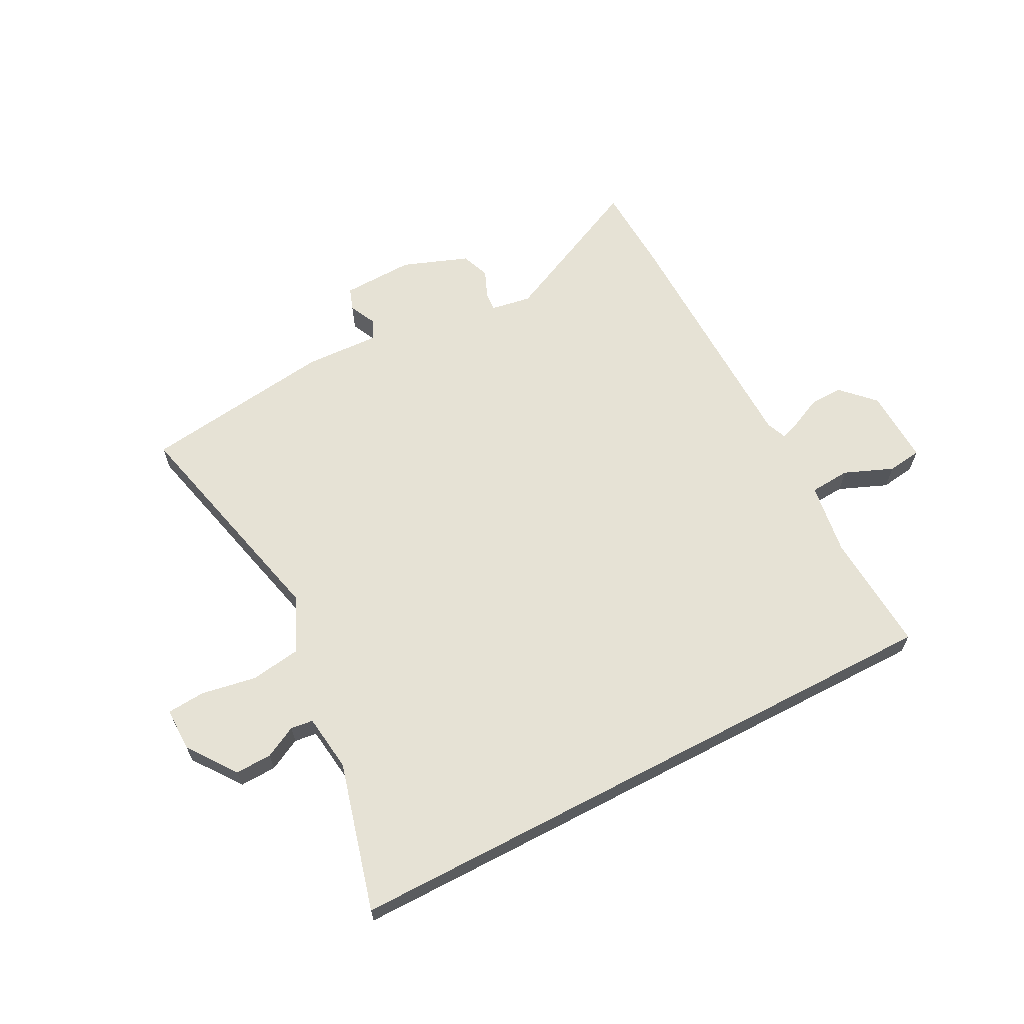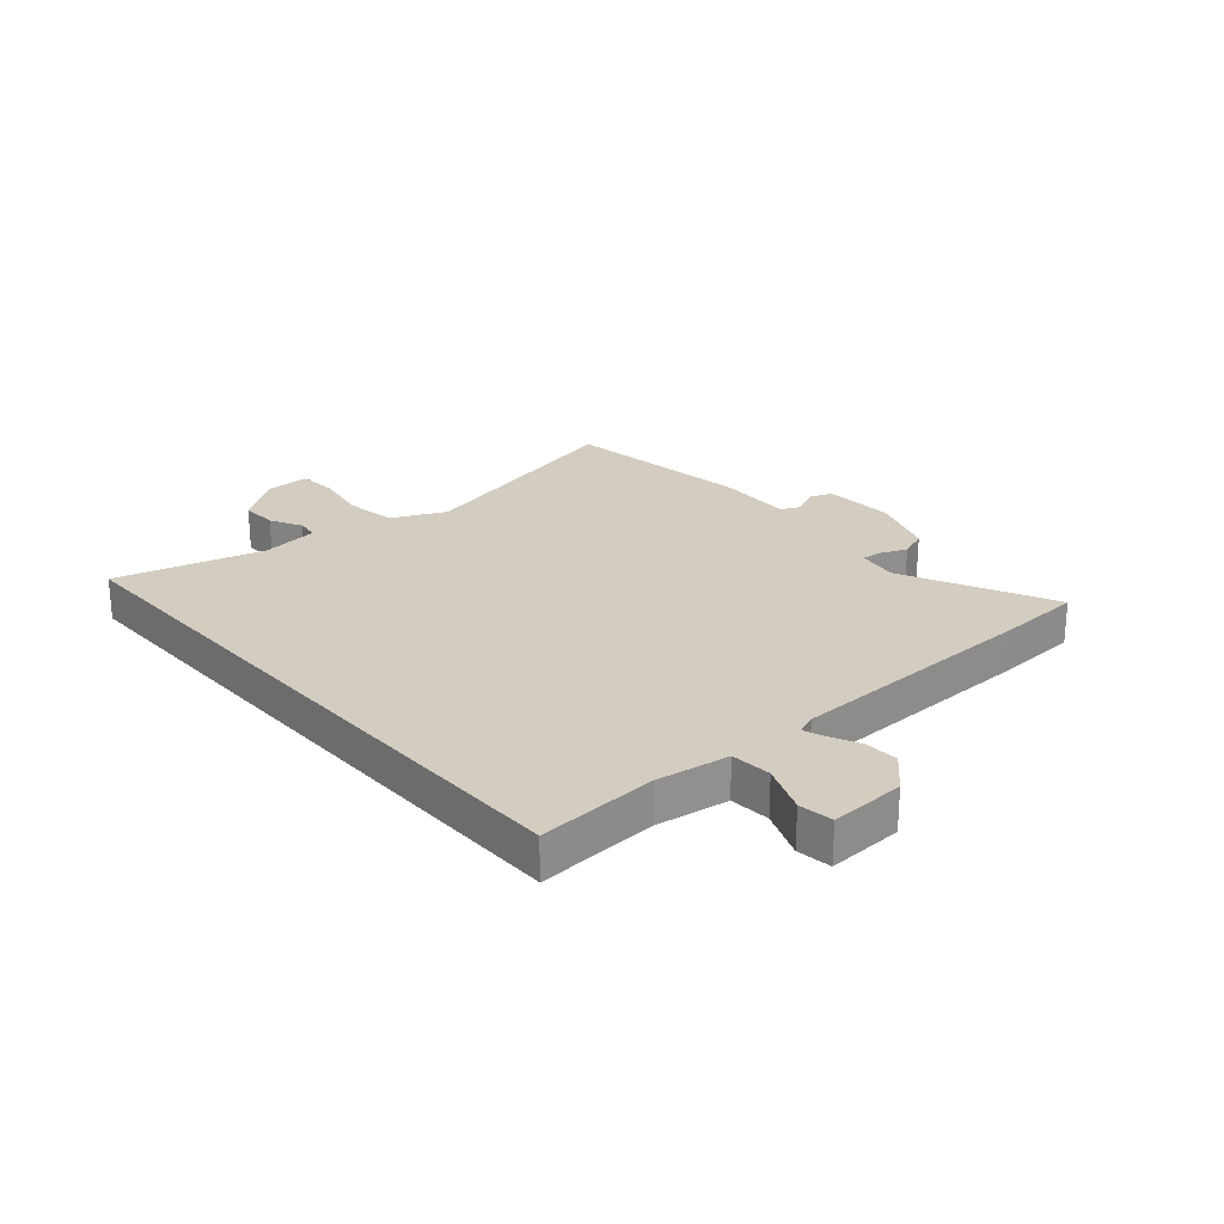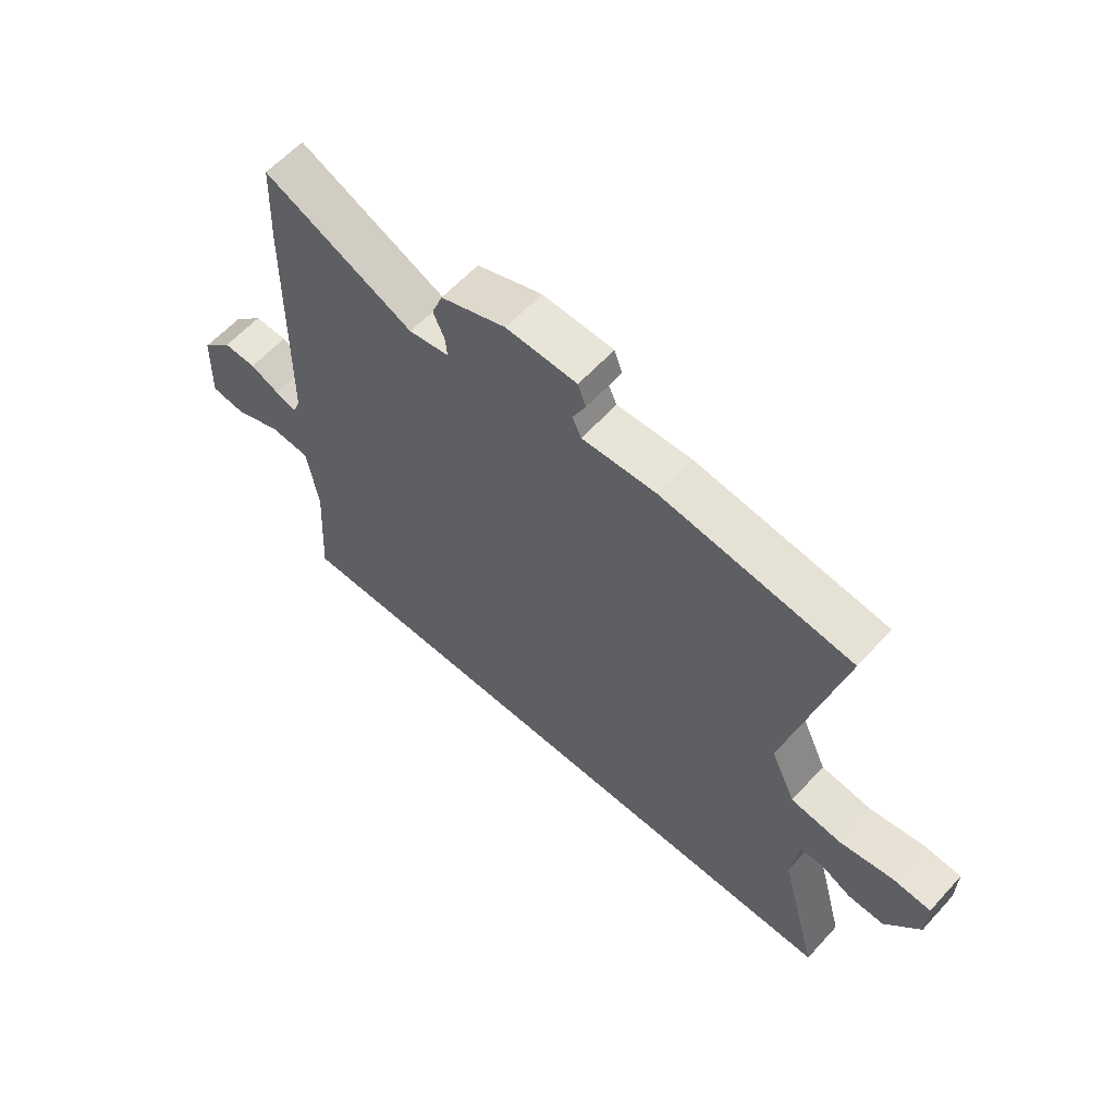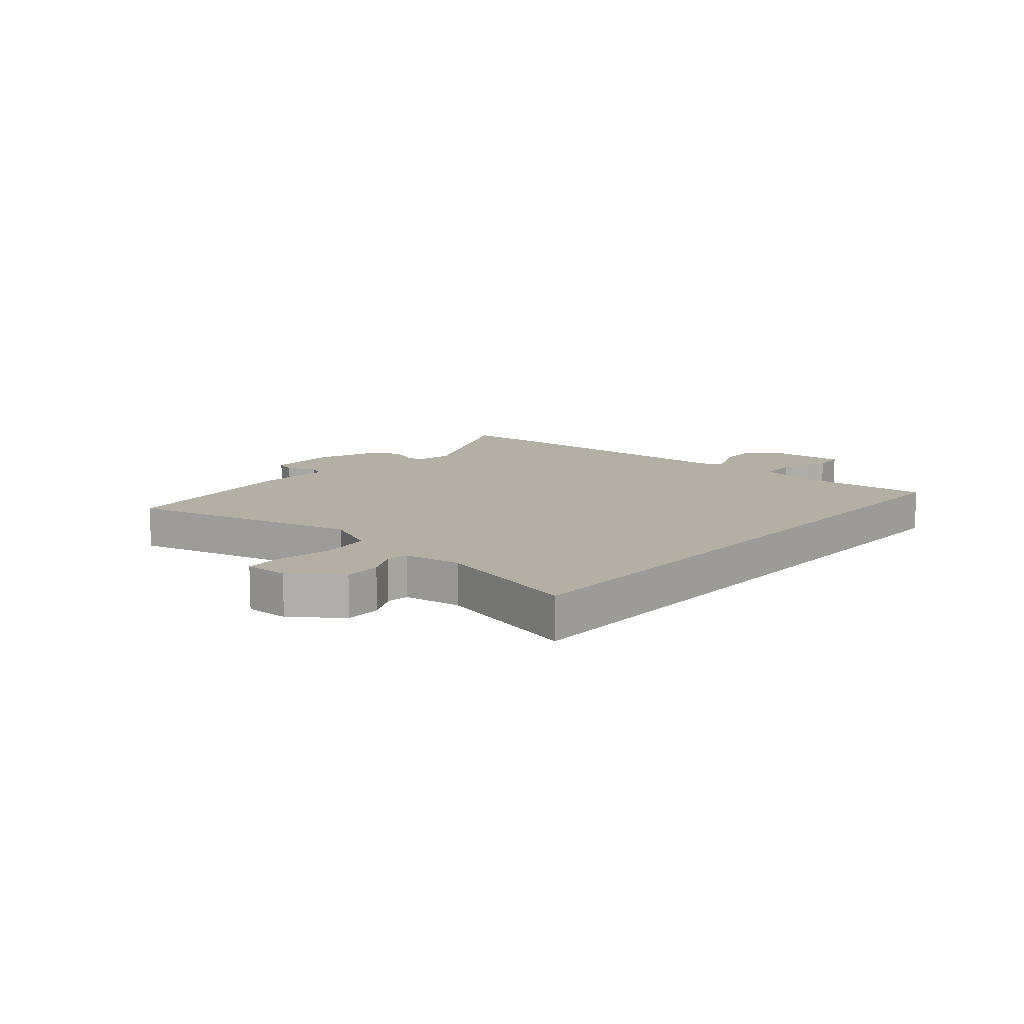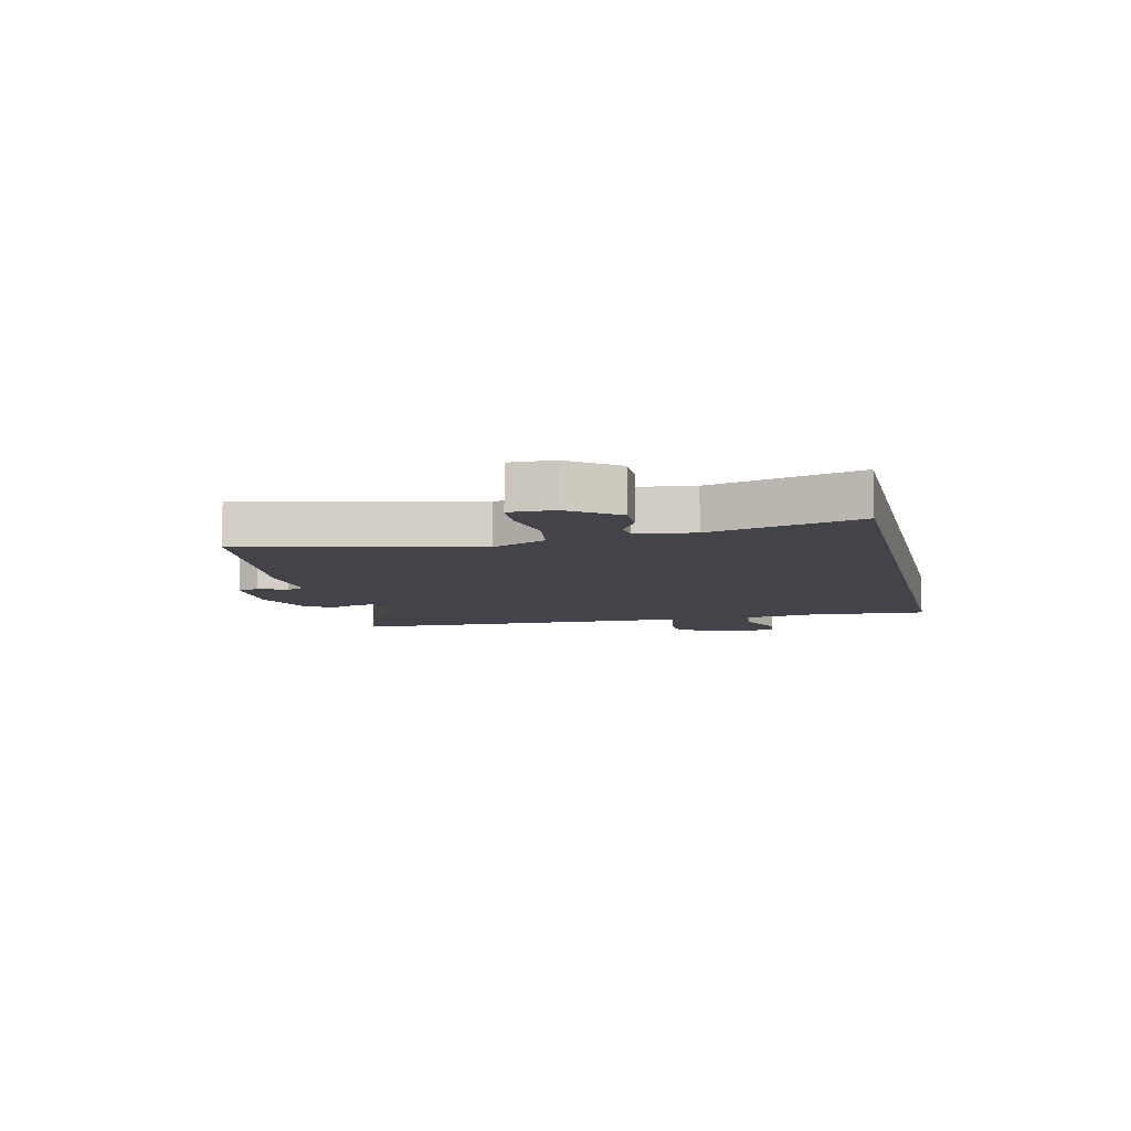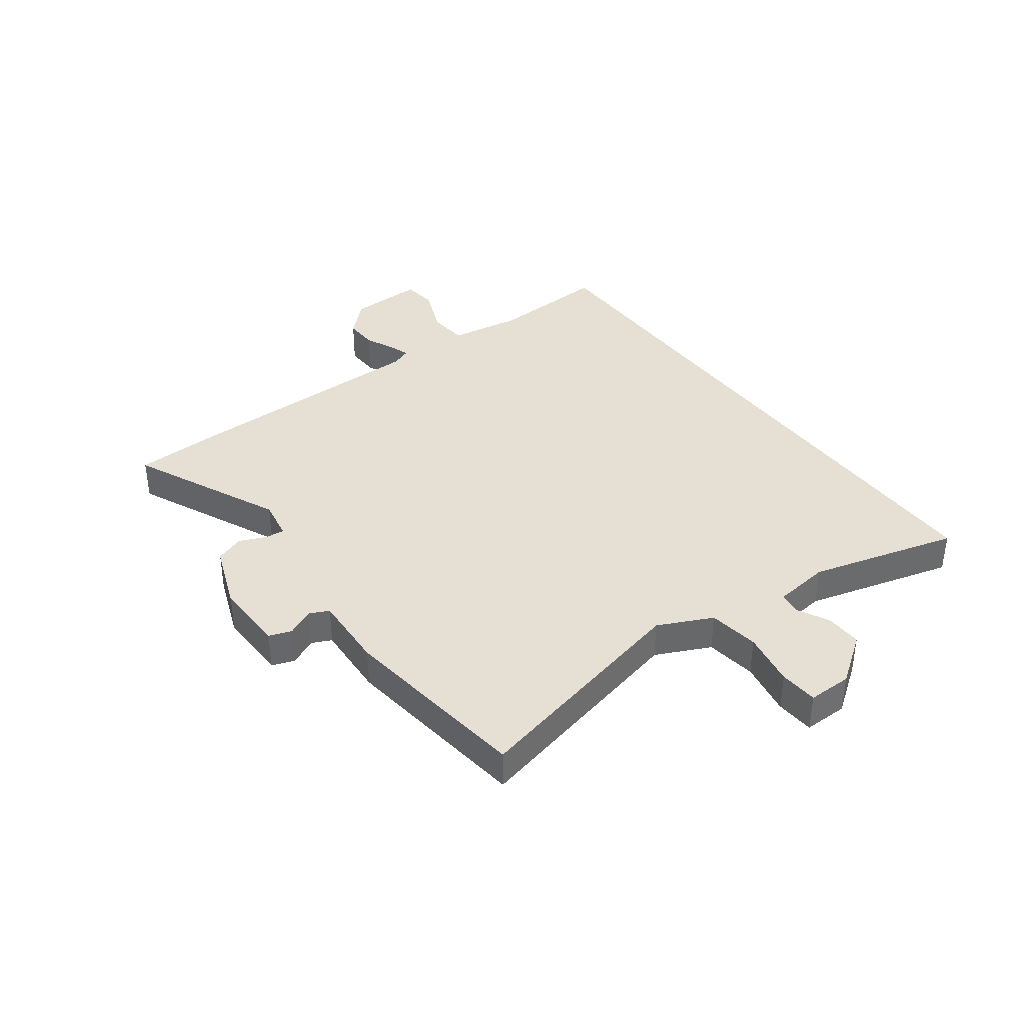
<metadata>
{"format":"obj","ext":"obj","renderer":"f3d","projection":"perspective","resolution":1024,"background":"white","views":[{"elev":64.0,"azim":152.4,"up":"+Y"},{"elev":24.5,"azim":-131.2,"up":"+Y"},{"elev":60.7,"azim":42.2,"up":"+Z"},{"elev":11.3,"azim":130.6,"up":"+Y"},{"elev":-8.4,"azim":103.0,"up":"+Y"},{"elev":38.2,"azim":53.8,"up":"+Y"}]}
</metadata>
<code>
v 0.549 0.07 0.492
v 0.453 0.07 0.09
v 0.497 0.07 -0.005
v 0.586 0.07 -0.018
v 0.682 0.07 -0.001
v 0.749 0.07 -0.006
v 0.748 0.07 -0.083
v 0.687 0.07 -0.167
v 0.623 0.07 -0.165
v 0.567 0.07 -0.136
v 0.528 0.07 -0.141
v 0.515 0.07 -0.241
v 0.584 0.07 -0.5
v -0.51 0.07 -0.5
v -0.497 0.07 -0.29
v -0.516 0.07 -0.163
v -0.587 0.07 -0.158
v -0.672 0.07 -0.193
v -0.732 0.07 -0.185
v -0.727 0.07 -0.053
v -0.672 0.07 0.003
v -0.614 0.07 0.001
v -0.562 0.07 -0.023
v -0.525 0.07 -0.036
v -0.511 0.07 -0.001
v -0.503 0.07 0.439
v -0.496 0.07 0.593
v -0.232 0.07 0.47
v -0.161 0.07 0.482
v -0.164 0.07 0.516
v -0.184 0.07 0.563
v -0.165 0.07 0.613
v -0.05 0.07 0.656
v 0.075 0.07 0.652
v 0.089 0.07 0.613
v 0.066 0.07 0.565
v 0.082 0.07 0.531
v 0.213 0.07 0.537
v 0.549 0 0.492
v 0.453 0 0.09
v 0.497 0 -0.005
v 0.586 0 -0.018
v 0.682 0 -0.001
v 0.749 0 -0.006
v 0.748 0 -0.083
v 0.687 0 -0.167
v 0.623 0 -0.165
v 0.567 0 -0.136
v 0.528 0 -0.141
v 0.515 0 -0.241
v 0.584 0 -0.5
v -0.51 0 -0.5
v -0.497 0 -0.29
v -0.516 0 -0.163
v -0.587 0 -0.158
v -0.672 0 -0.193
v -0.732 0 -0.185
v -0.727 0 -0.053
v -0.672 0 0.003
v -0.614 0 0.001
v -0.562 0 -0.023
v -0.525 0 -0.036
v -0.511 0 -0.001
v -0.503 0 0.439
v -0.496 0 0.593
v -0.232 0 0.47
v -0.161 0 0.482
v -0.164 0 0.516
v -0.184 0 0.563
v -0.165 0 0.613
v -0.05 0 0.656
v 0.075 0 0.652
v 0.089 0 0.613
v 0.066 0 0.565
v 0.082 0 0.531
v 0.213 0 0.537
f 37 38 1 2
f 33 34 35 36
f 33 36 37
f 30 31 32 33
f 29 30 33 37
f 25 26 27 28
f 24 25 28 29
f 20 21 22 23
f 20 23 24
f 17 18 19 20
f 16 17 20 24
f 15 16 24 29
f 12 13 14 15
f 11 12 15 29
f 7 8 9 10
f 4 5 6 7
f 3 4 7 10
f 29 37 2 3
f 3 10 11 29
f 40 39 76 75
f 74 73 72 71
f 75 74 71
f 71 70 69 68
f 75 71 68 67
f 66 65 64 63
f 67 66 63 62
f 61 60 59 58
f 62 61 58
f 58 57 56 55
f 62 58 55 54
f 67 62 54 53
f 53 52 51 50
f 67 53 50 49
f 48 47 46 45
f 45 44 43 42
f 48 45 42 41
f 41 40 75 67
f 67 49 48 41
f 1 39 40 2
f 2 40 41 3
f 3 41 42 4
f 4 42 43 5
f 5 43 44 6
f 6 44 45 7
f 7 45 46 8
f 8 46 47 9
f 9 47 48 10
f 10 48 49 11
f 11 49 50 12
f 12 50 51 13
f 13 51 52 14
f 14 52 53 15
f 15 53 54 16
f 16 54 55 17
f 17 55 56 18
f 18 56 57 19
f 19 57 58 20
f 20 58 59 21
f 21 59 60 22
f 22 60 61 23
f 23 61 62 24
f 24 62 63 25
f 25 63 64 26
f 26 64 65 27
f 27 65 66 28
f 28 66 67 29
f 29 67 68 30
f 30 68 69 31
f 31 69 70 32
f 32 70 71 33
f 33 71 72 34
f 34 72 73 35
f 35 73 74 36
f 36 74 75 37
f 37 75 76 38
f 38 76 39 1

</code>
